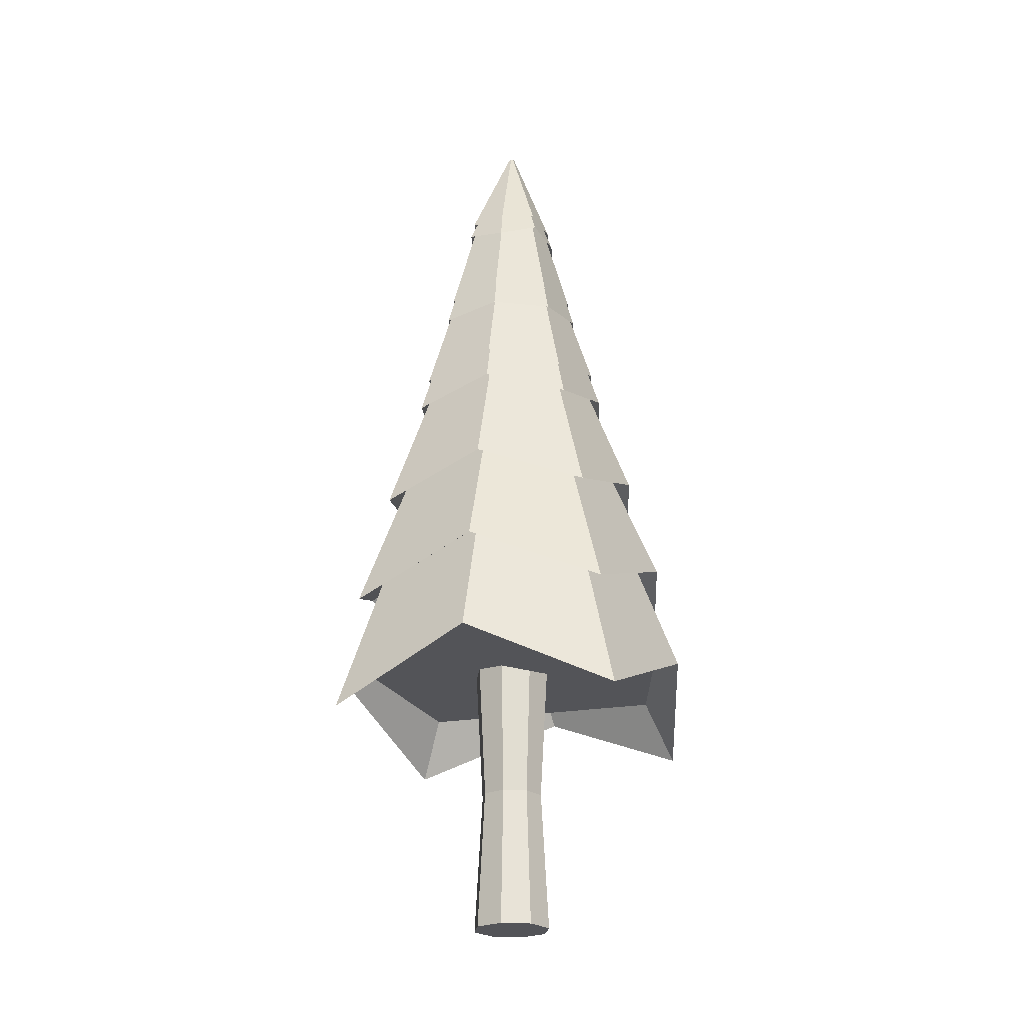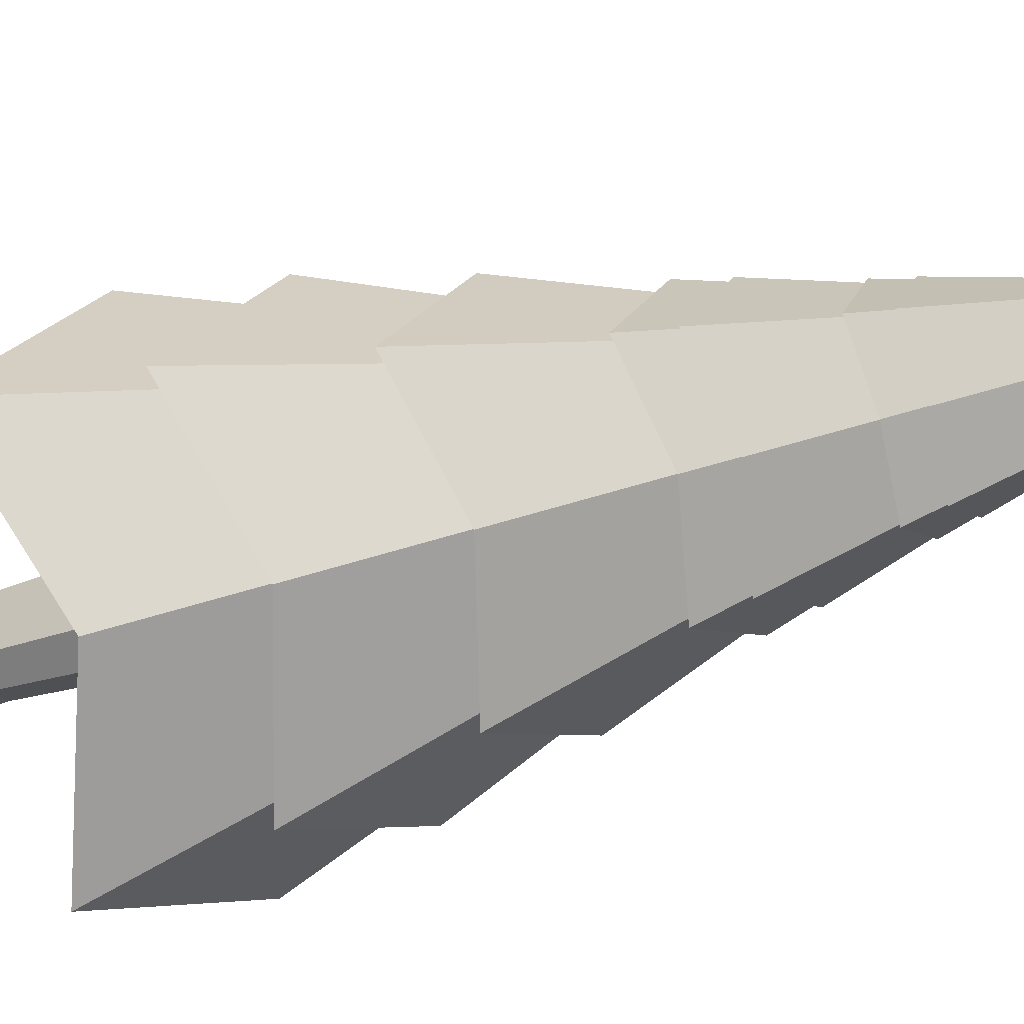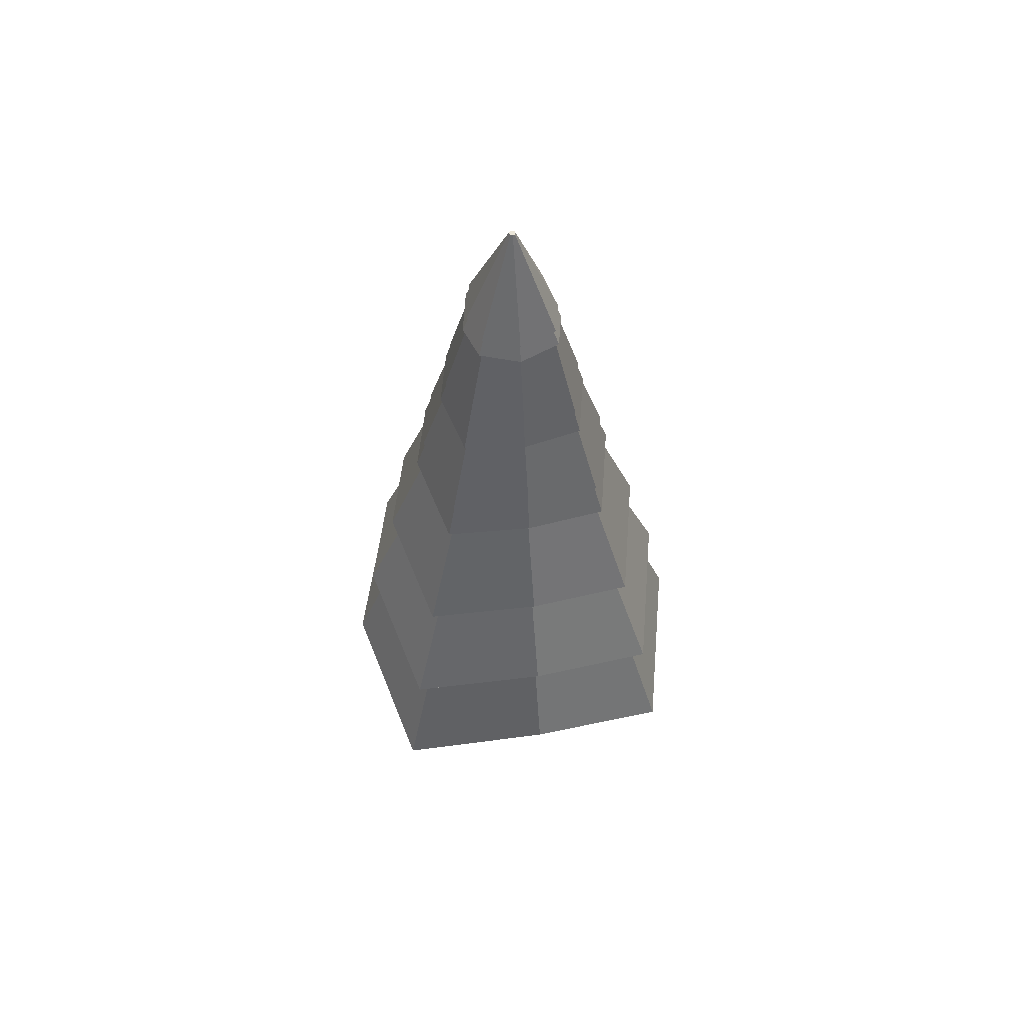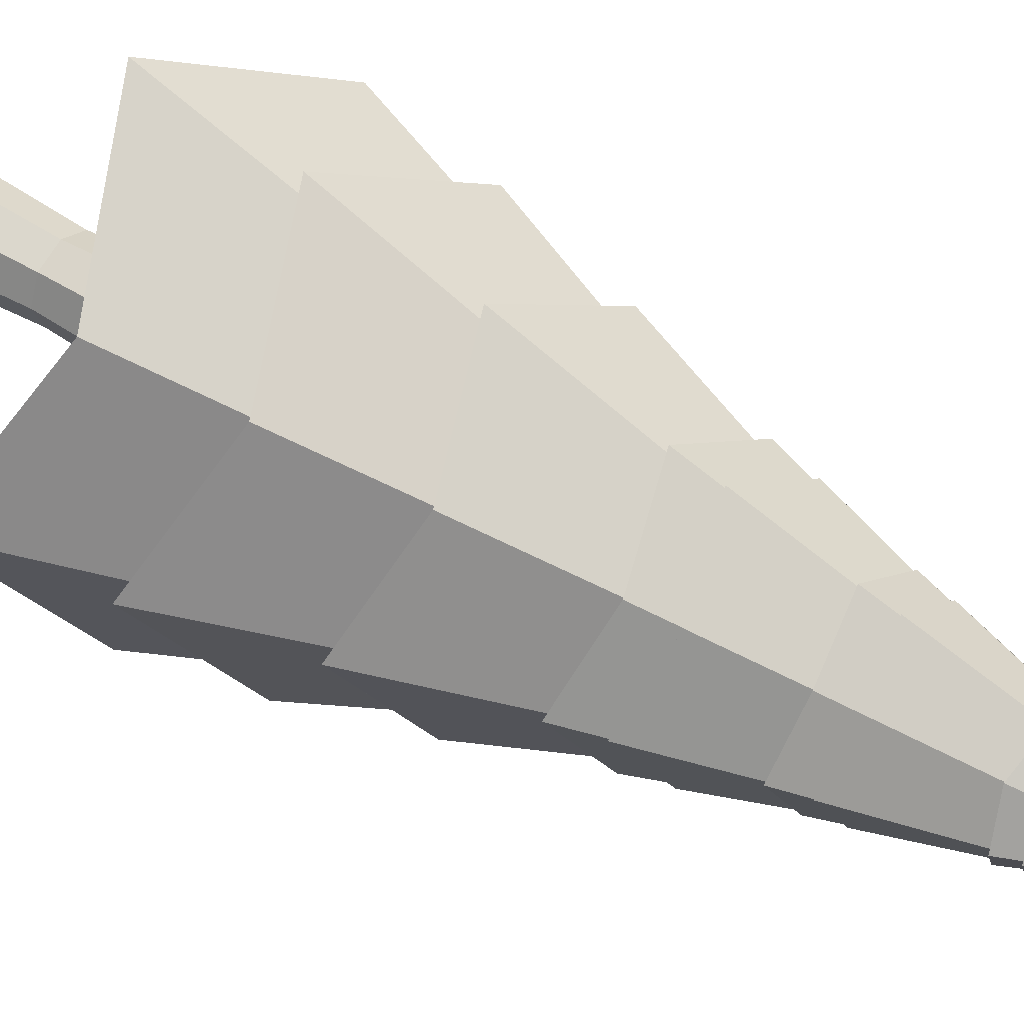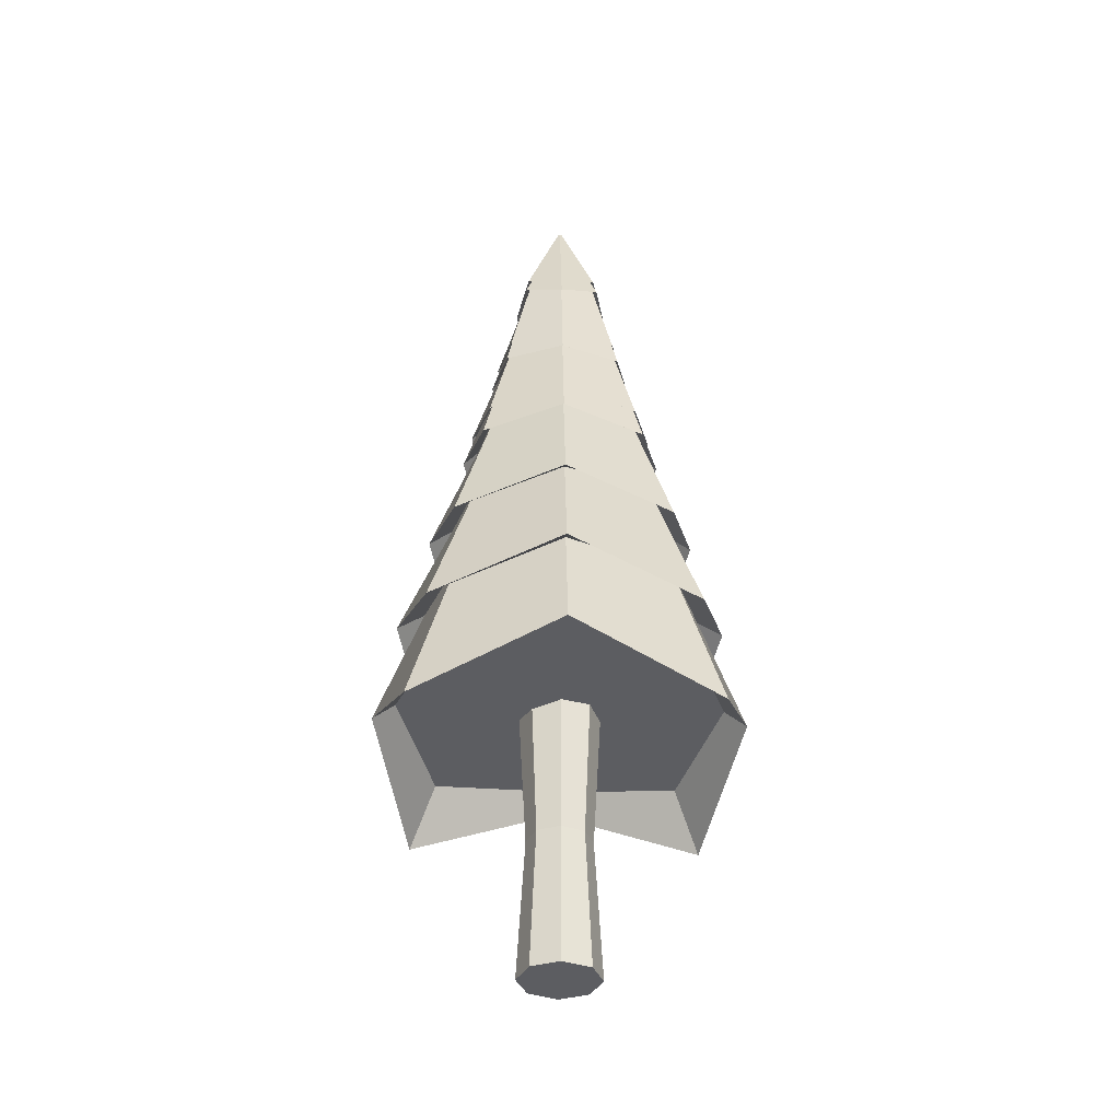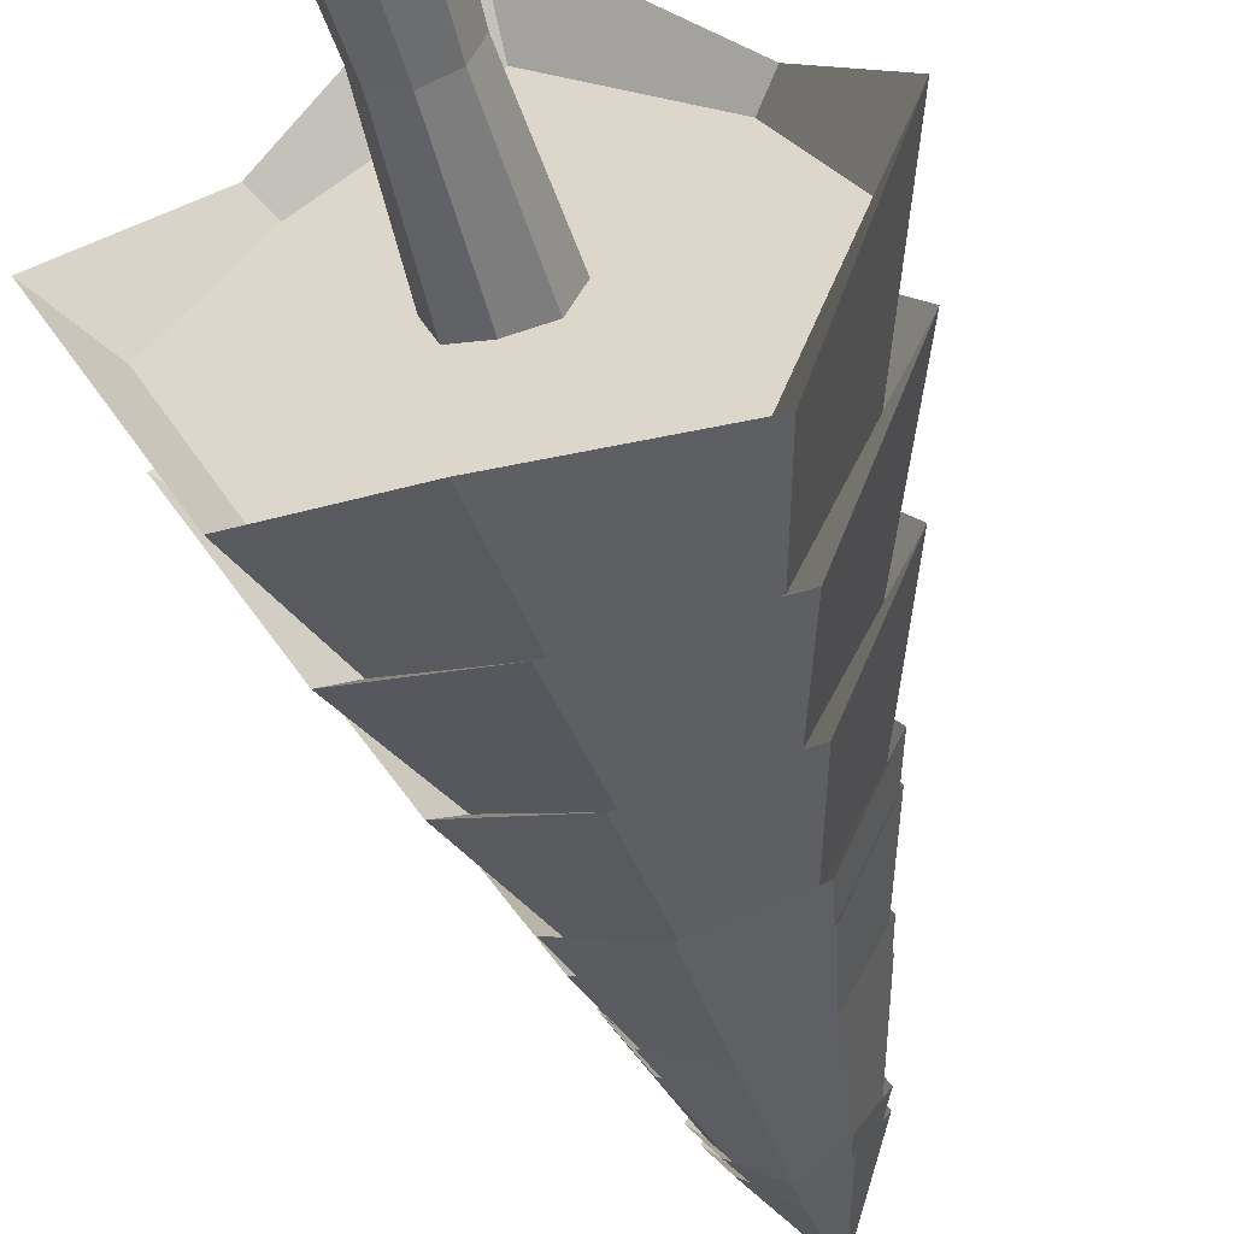
<metadata>
{"format":"obj","ext":"obj","renderer":"f3d","projection":"perspective","resolution":1024,"background":"white","views":[{"elev":-23.5,"azim":-29.3,"up":"+Y"},{"elev":-41.2,"azim":111.8,"up":"+Z"},{"elev":56.8,"azim":-145.2,"up":"+Y"},{"elev":47.0,"azim":125.5,"up":"+Z"},{"elev":-36.6,"azim":42.7,"up":"+Y"},{"elev":-49.3,"azim":14.9,"up":"+Z"}]}
</metadata>
<code>
o Cylinder
v 0 -1.147 -1.34
v -0 3.982 -0.02544
v 0.8834 -1 -0.8834
v 0.01799 3.982 -0.01799
v 1.34 -1.147 0
v 0.02544 3.982 -0
v 0.8834 -1 0.8834
v 0.01799 3.982 0.01799
v -0 -1.147 1.34
v -0 3.982 0.02544
v -0.8834 -1 0.8834
v -0.01799 3.982 0.01799
v -1.34 -1.147 -0
v -0.02544 3.982 -0
v -0.8834 -1 -0.8834
v -0.01799 3.982 -0.01799
v 0 -0.2558 -1.138
v 0 0.635 -0.9352
v 0 1.526 -0.7327
v -0 2.417 -0.5301
v -0 3.22 -0.3451
v 0.2159 3.152 -0.2159
v 0.3494 2.321 -0.3494
v 0.4829 1.491 -0.4829
v 0.6164 0.6607 -0.6164
v 0.7499 -0.1697 -0.7499
v 0.3451 3.22 0
v 0.5301 2.417 0
v 0.7327 1.526 0
v 0.9352 0.635 0
v 1.138 -0.2558 0
v 0.2159 3.152 0.2159
v 0.3494 2.321 0.3494
v 0.4829 1.491 0.4829
v 0.6164 0.6607 0.6164
v 0.7499 -0.1697 0.7499
v -0 3.22 0.3451
v -0 2.417 0.5301
v -0 1.526 0.7327
v -0 0.635 0.9352
v -0 -0.2558 1.138
v -0.2159 3.152 0.2159
v -0.3494 2.321 0.3494
v -0.4829 1.491 0.4829
v -0.6164 0.6607 0.6164
v -0.7499 -0.1697 0.7499
v -0.3451 3.22 -0
v -0.5301 2.417 -0
v -0.7327 1.526 -0
v -0.9352 0.635 -0
v -1.138 -0.2558 -0
v -0.2159 3.152 -0.2159
v -0.3494 2.321 -0.3494
v -0.4829 1.491 -0.4829
v -0.6164 0.6607 -0.6164
v -0.7499 -0.1697 -0.7499
v 0 3.078 -0.4288
v 0.2682 3.026 -0.2682
v 0.4288 3.078 -0
v 0.2682 3.026 0.2682
v -0 3.078 0.4288
v -0.2682 3.026 0.2682
v -0.4288 3.078 -0
v -0.2682 3.026 -0.2682
v 0 2.139 -0.65
v 0.4067 2.196 -0.4067
v 0.65 2.139 0
v 0.4067 2.196 0.4067
v -0 2.139 0.65
v -0.4067 2.196 0.4067
v -0.65 2.139 -0
v -0.4067 2.196 -0.4067
v 0 1.201 -0.9014
v 0.5639 1.366 -0.5639
v 0.9014 1.201 0
v 0.5639 1.366 0.5639
v -0 1.201 0.9014
v -0.5639 1.366 0.5639
v -0.9014 1.201 -0
v -0.5639 1.366 -0.5639
v 0 0.2623 -1.186
v 0.742 0.5352 -0.742
v 1.186 0.2623 0
v 0.742 0.5352 0.742
v -0 0.2623 1.186
v -0.742 0.5352 0.742
v -1.186 0.2623 -0
v -0.742 0.5352 -0.742
v 0 -0.6762 -1.435
v 0.8979 -0.2952 -0.8979
v 1.435 -0.6762 0
v 0.8979 -0.2952 0.8979
v -0 -0.6762 1.435
v -0.8979 -0.2952 0.8979
v -1.435 -0.6762 -0
v -0.8979 -0.2952 -0.8979
v 1.004 -1.126 -1.004
v 1.605 -1.615 0
v 1.004 -1.126 1.004
v -0 -1.615 1.605
v -1.004 -1.126 1.004
v -1.605 -1.615 -0
v -1.004 -1.126 -1.004
v 0 -1.615 -1.605
v -0.1788 -2.149 0.1754
v -0.003219 -2.149 0.2481
v -0.003219 -1.062 0.3093
v -0.003219 -3.237 0.3093
v -0.2221 -1.062 0.2186
v -0.2221 -3.237 0.2186
v -0.3127 -1.062 -0.000235
v -0.3127 -3.237 -0.000235
v -0.2221 -1.062 -0.2191
v -0.2221 -3.237 -0.2191
v -0.003219 -1.062 -0.3097
v -0.003219 -3.237 -0.3097
v 0.2156 -1.062 -0.2191
v 0.2156 -3.237 -0.2191
v 0.3063 -1.062 -0.000235
v 0.3063 -3.237 -0.000235
v 0.2156 -1.062 0.2186
v 0.2156 -3.237 0.2186
v -0.2516 -2.149 -0.000235
v -0.1788 -2.149 -0.1759
v -0.003219 -2.149 -0.2486
v 0.1724 -2.149 -0.1759
v 0.2452 -2.149 -0.000235
v 0.1724 -2.149 0.1754
v -0.7327 1.597 -0
v -0.9014 1.272 -0
v -0.002209 4.047 -0.02344
v 0.01437 4.047 -0.01658
v 0.02123 4.047 -0
v 0.01437 4.047 0.01658
v -0.002209 4.047 0.02344
v -0.01878 4.047 0.01658
v -0.02565 4.047 -0
v -0.01878 4.047 -0.01658
v -0.002209 1.784 -0.6752
v -0.002209 2.605 -0.4886
v -0.002209 3.345 -0.318
v 0.1968 3.282 -0.199
v 0.3198 2.517 -0.322
v 0.4428 1.752 -0.445
v 0.3158 3.345 0
v 0.4863 2.605 0
v 0.673 1.784 0
v 0.1968 3.282 0.199
v 0.3198 2.517 0.322
v 0.4428 1.752 0.445
v -0.002209 3.345 0.318
v -0.002209 2.605 0.4886
v -0.002209 1.784 0.6752
v -0.2012 3.282 0.199
v -0.3242 2.517 0.322
v -0.4472 1.752 0.445
v -0.3202 3.345 -0
v -0.4908 2.605 -0
v -0.6774 1.784 -0
v -0.2012 3.282 -0.199
v -0.3242 2.517 -0.322
v -0.4472 1.752 -0.445
v -0.002209 3.214 -0.3952
v 0.245 3.167 -0.2472
v 0.393 3.214 -0
v 0.245 3.167 0.2472
v -0.002209 3.214 0.3952
v -0.2494 3.167 0.2472
v -0.3974 3.214 -0
v -0.2494 3.167 -0.2472
v -0.002209 2.349 -0.5991
v 0.3726 2.401 -0.3748
v 0.5969 2.349 0
v 0.3726 2.401 0.3748
v -0.002209 2.349 0.5991
v -0.377 2.401 0.3748
v -0.6013 2.349 -0
v -0.377 2.401 -0.3748
v -0.002209 1.484 -0.8307
v 0.5175 1.636 -0.5197
v 0.8285 1.484 0
v 0.5175 1.636 0.5197
v -0.002209 1.484 0.8307
v -0.5219 1.636 0.5197
v -0.8329 1.484 -0
v -0.5219 1.636 -0.5197
v -0.6774 1.849 -0
v -0.8329 1.55 -0
f 57 2 4 58
f 58 4 6 59
f 59 6 8 60
f 60 8 10 61
f 61 10 12 62
f 62 12 14 63
f 4 2 16 14 12 10 8 6
f 63 14 16 64
f 64 16 2 57
f 1 3 5 7 9 11 13 15
f 103 56 17 104
f 96 55 18 89
f 88 54 19 81
f 80 53 20 73
f 72 52 21 65
f 102 51 56 103
f 95 50 55 96
f 87 49 54 88
f 79 48 53 80
f 71 47 52 72
f 101 46 51 102
f 94 45 50 95
f 86 44 49 87
f 78 43 48 79
f 70 42 47 71
f 100 41 46 101
f 93 40 45 94
f 85 39 44 86
f 77 38 43 78
f 69 37 42 70
f 99 36 41 100
f 92 35 40 93
f 84 34 39 85
f 76 33 38 77
f 68 32 37 69
f 98 31 36 99
f 91 30 35 92
f 83 29 34 84
f 75 28 33 76
f 67 27 32 68
f 97 26 31 98
f 90 25 30 91
f 82 24 29 83
f 74 23 28 75
f 66 22 27 67
f 104 17 26 97
f 89 18 25 90
f 81 19 24 82
f 73 20 23 74
f 65 21 22 66
f 52 64 57 21
f 47 63 64 52
f 42 62 63 47
f 37 61 62 42
f 32 60 61 37
f 27 59 60 32
f 22 58 59 27
f 21 57 58 22
f 20 65 66 23
f 23 66 67 28
f 28 67 68 33
f 33 68 69 38
f 38 69 70 43
f 43 70 71 48
f 48 71 72 53
f 53 72 65 20
f 19 73 74 24
f 24 74 75 29
f 29 75 76 34
f 34 76 77 39
f 39 77 78 44
f 44 78 79 49
f 49 79 80 54
f 54 80 73 19
f 18 81 82 25
f 25 82 83 30
f 30 83 84 35
f 35 84 85 40
f 40 85 86 45
f 45 86 87 50
f 50 87 88 55
f 55 88 81 18
f 17 89 90 26
f 26 90 91 31
f 31 91 92 36
f 36 92 93 41
f 41 93 94 46
f 46 94 95 51
f 51 95 96 56
f 56 96 89 17
f 1 104 97 3
f 3 97 98 5
f 5 98 99 7
f 7 99 100 9
f 9 100 101 11
f 11 101 102 13
f 13 102 103 15
f 15 103 104 1
f 109 105 123 111
f 106 108 110 105
f 111 123 124 113
f 105 110 112 123
f 113 124 125 115
f 123 112 114 124
f 115 125 126 117
f 124 114 116 125
f 117 126 127 119
f 125 116 118 126
f 119 127 128 121
f 126 118 120 127
f 110 108 122 120 118 116 114 112
f 121 128 106 107
f 127 120 122 128
f 107 106 105 109
f 128 122 108 106
f 107 109 111 113 115 117 119 121
f 163 131 132 164
f 164 132 133 165
f 165 133 134 166
f 166 134 135 167
f 167 135 136 168
f 168 136 137 169
f 132 131 138 137 136 135 134 133
f 169 137 138 170
f 170 138 131 163
f 186 161 140 179
f 178 160 141 171
f 185 158 161 186
f 177 157 160 178
f 184 155 158 185
f 176 154 157 177
f 183 152 155 184
f 175 151 154 176
f 182 149 152 183
f 174 148 151 175
f 181 146 149 182
f 173 145 148 174
f 180 143 146 181
f 172 142 145 173
f 179 140 143 180
f 171 141 142 172
f 160 170 163 141
f 157 169 170 160
f 154 168 169 157
f 151 167 168 154
f 148 166 167 151
f 145 165 166 148
f 142 164 165 145
f 141 163 164 142
f 140 171 172 143
f 143 172 173 146
f 146 173 174 149
f 149 174 175 152
f 152 175 176 155
f 155 176 177 158
f 158 177 178 161
f 161 178 171 140
f 139 179 180 144
f 144 180 181 147
f 147 181 182 150
f 150 182 183 153
f 153 183 184 156
f 156 184 185 159
f 159 185 186 162
f 162 186 179 139
l 130 129
l 188 187

</code>
